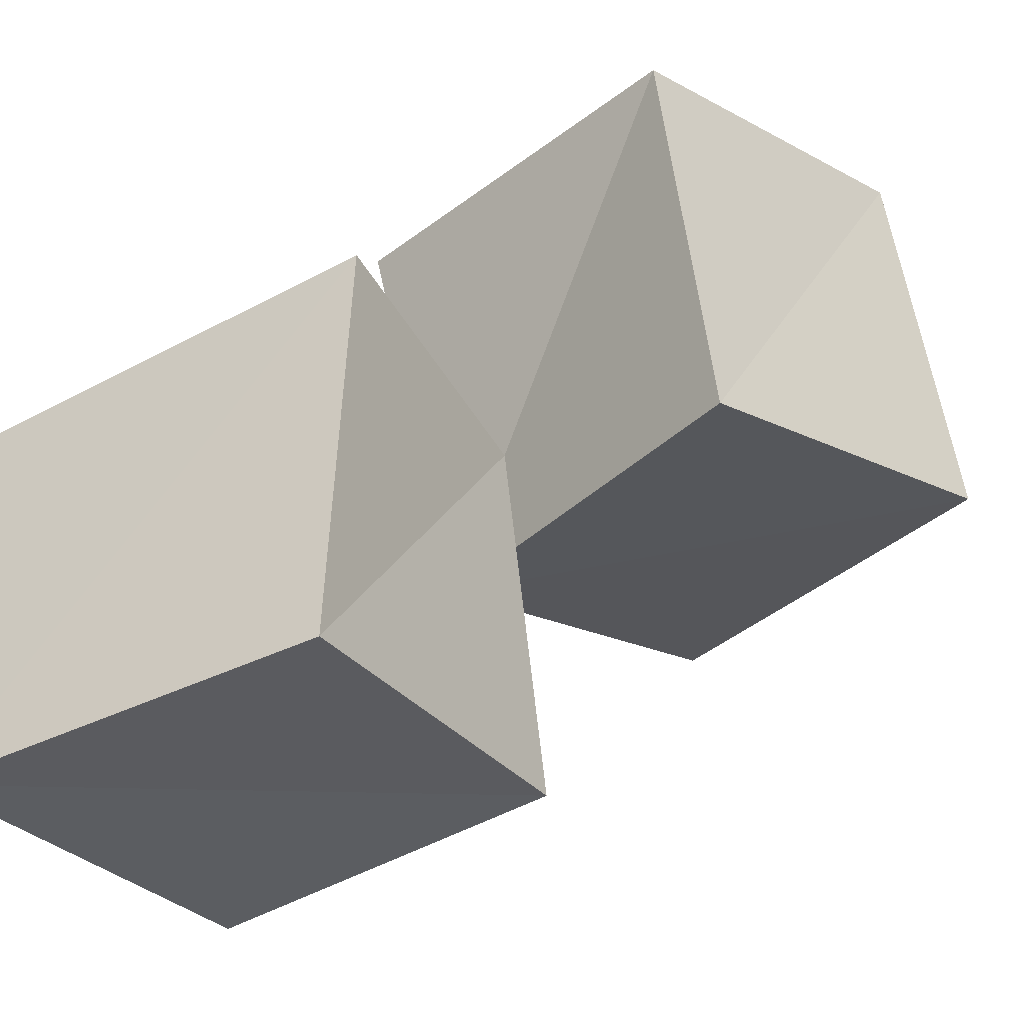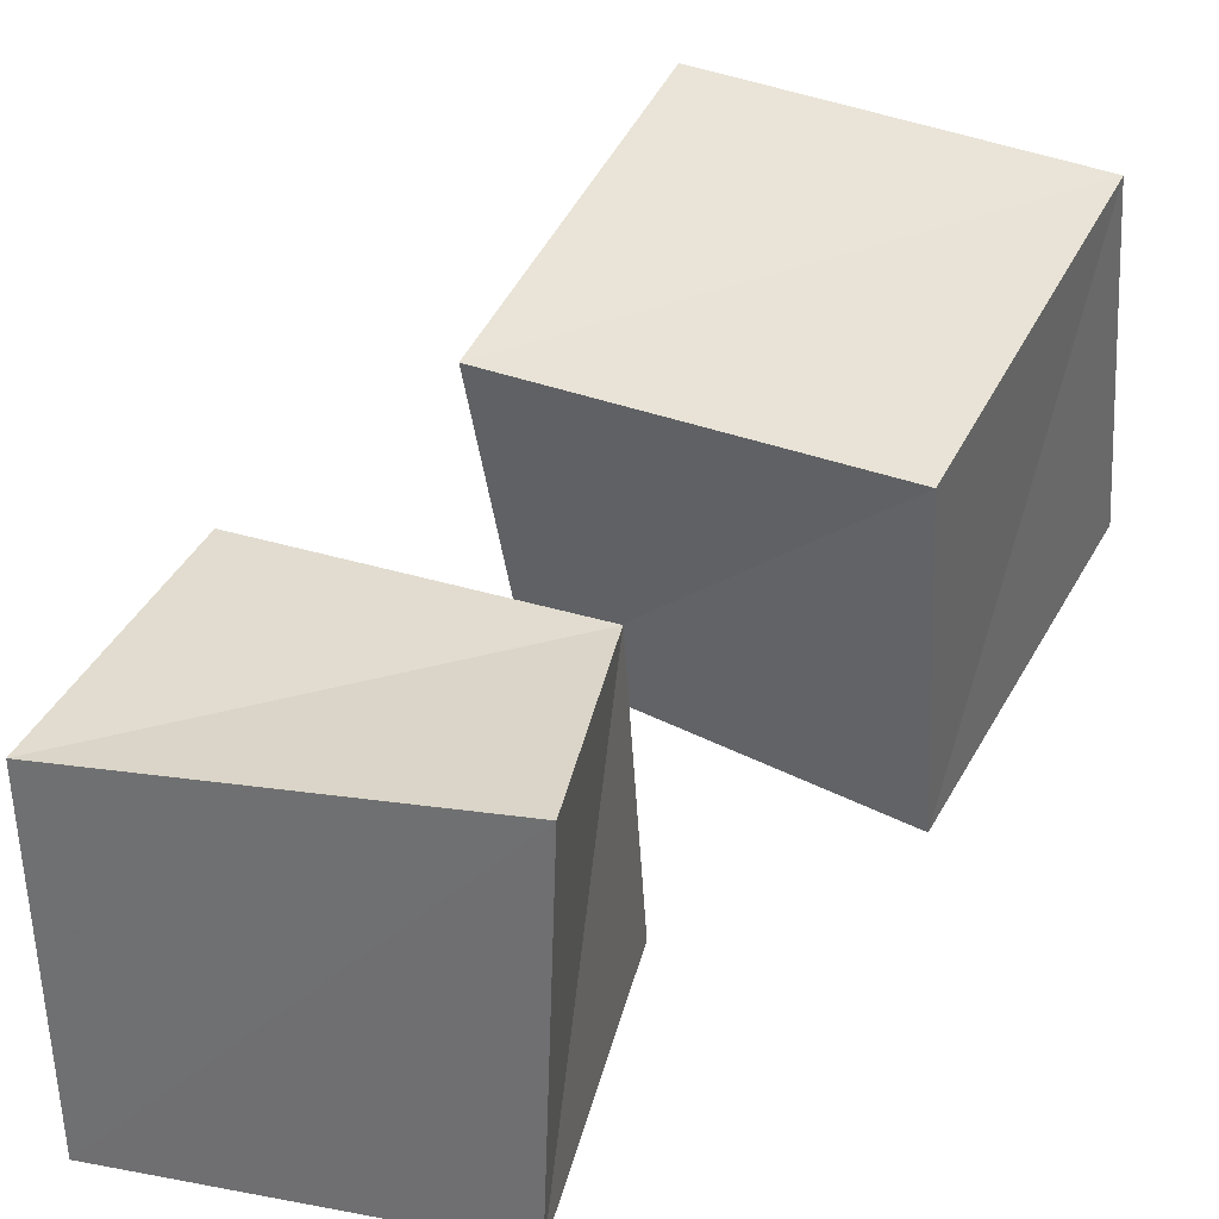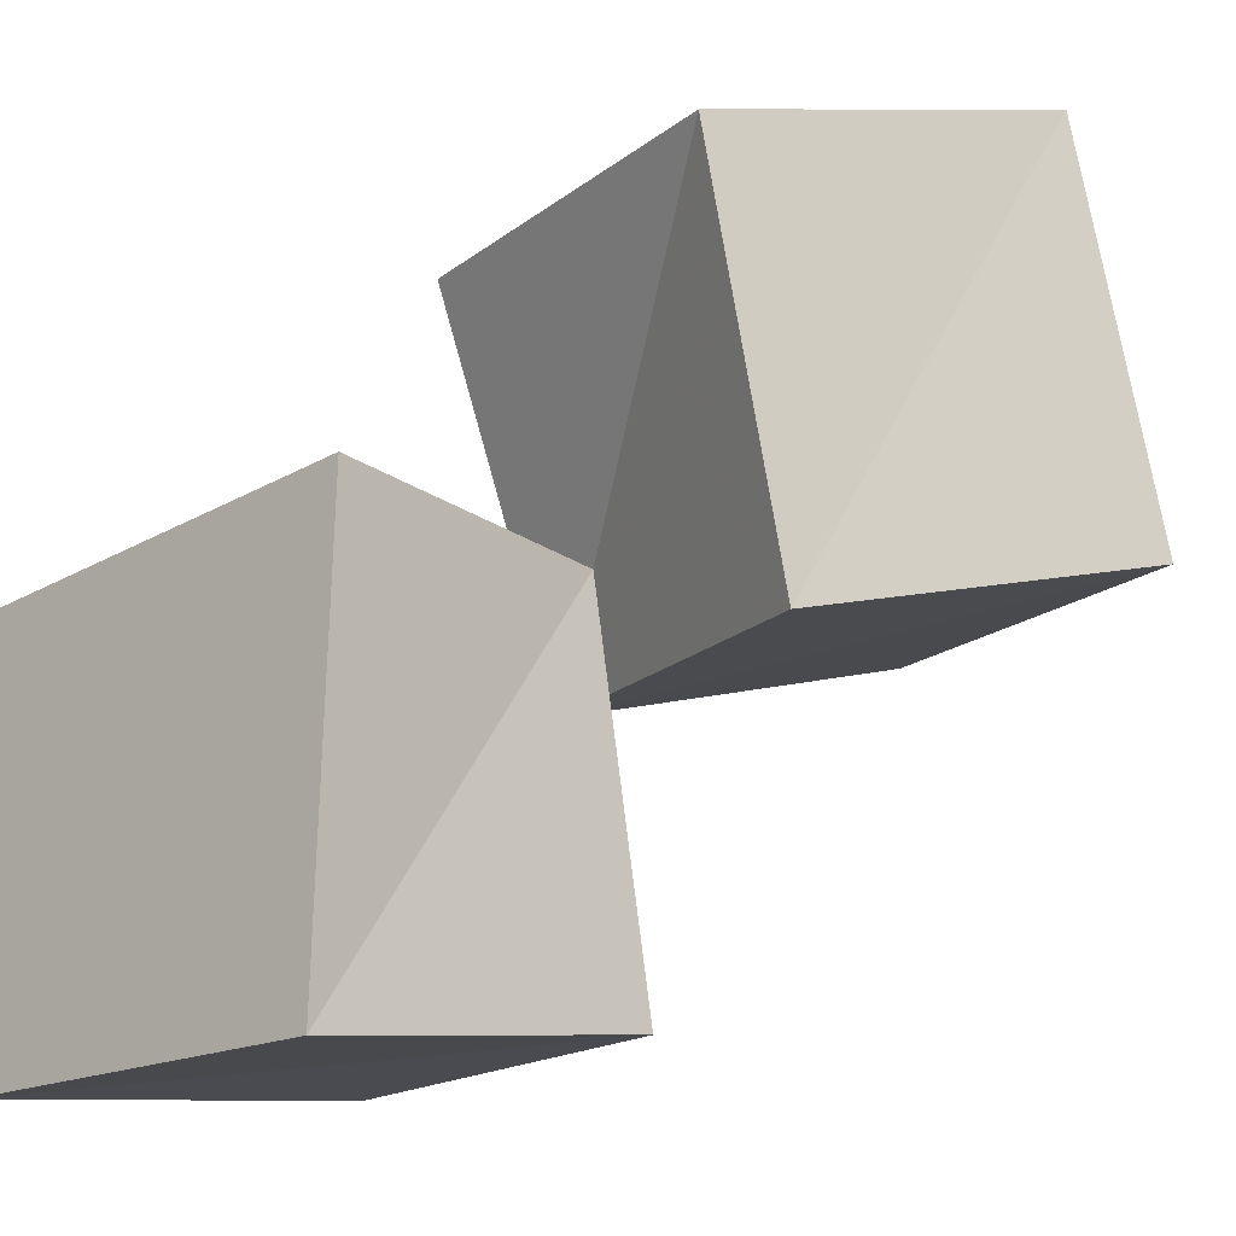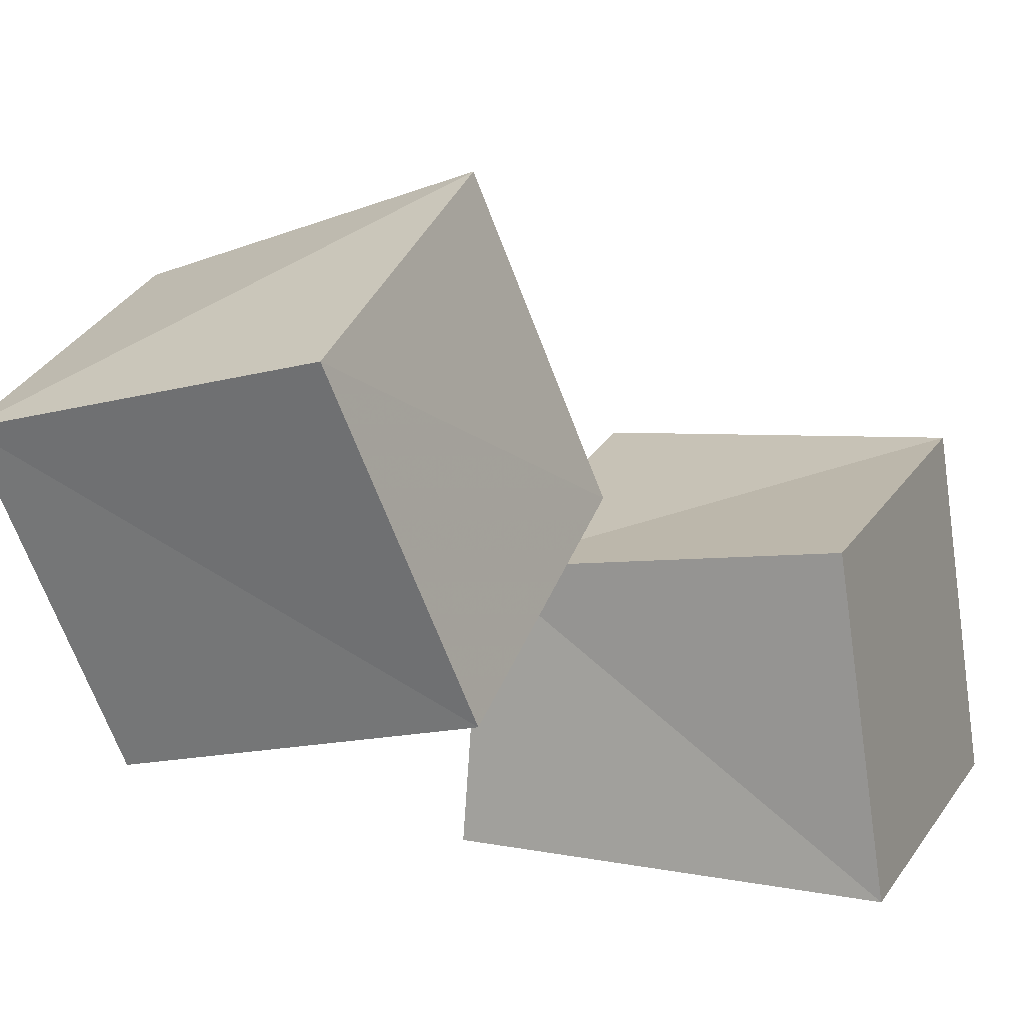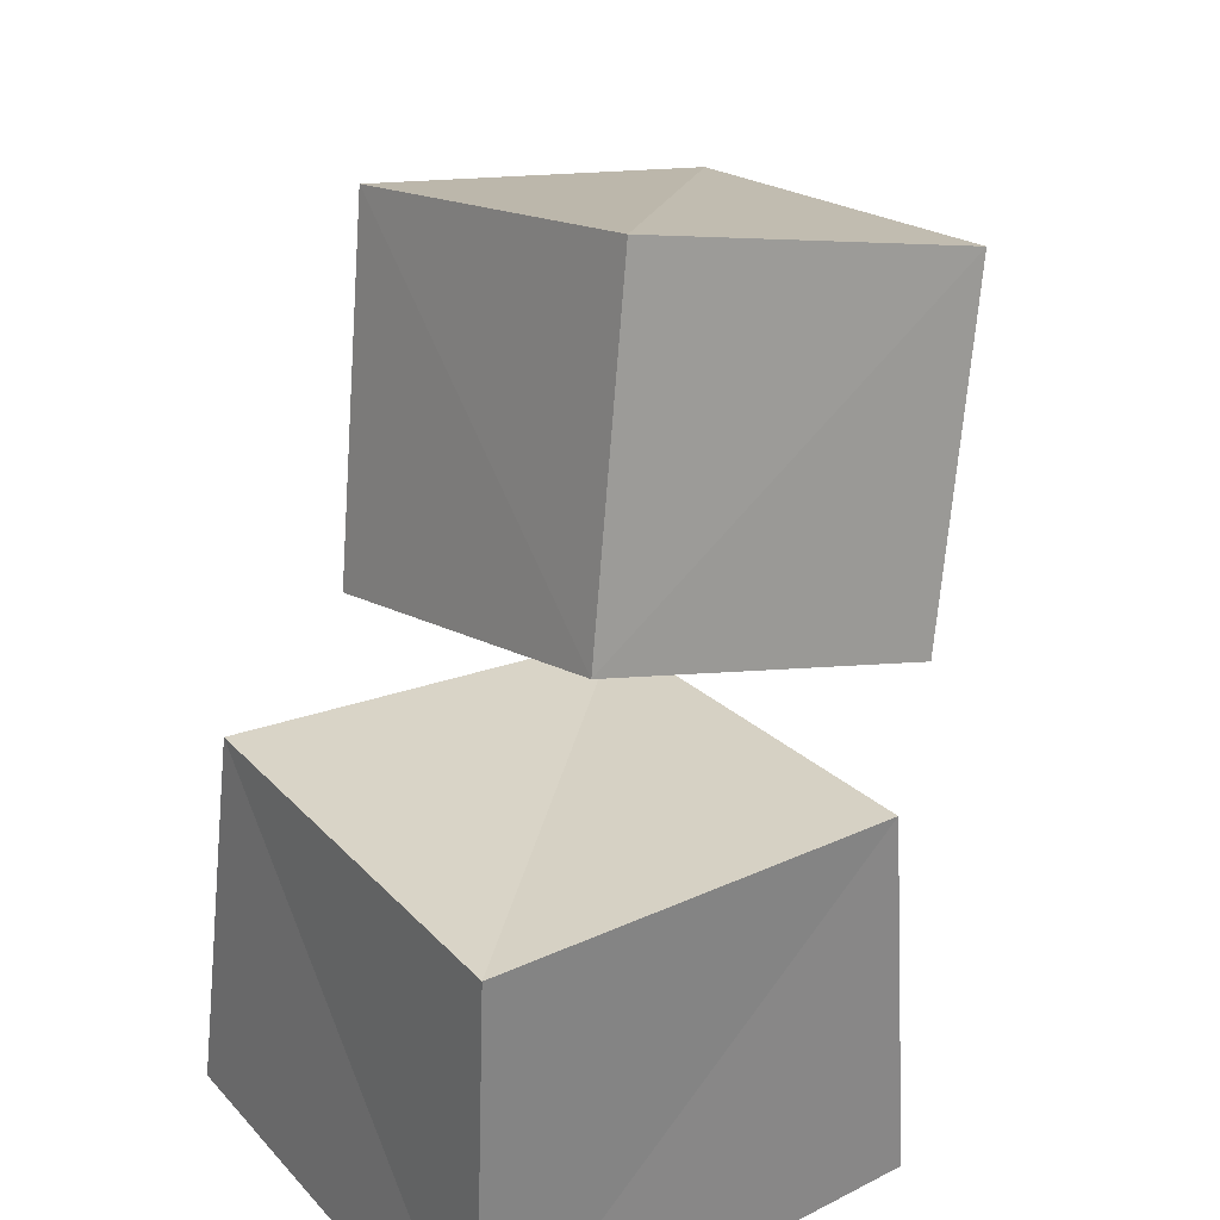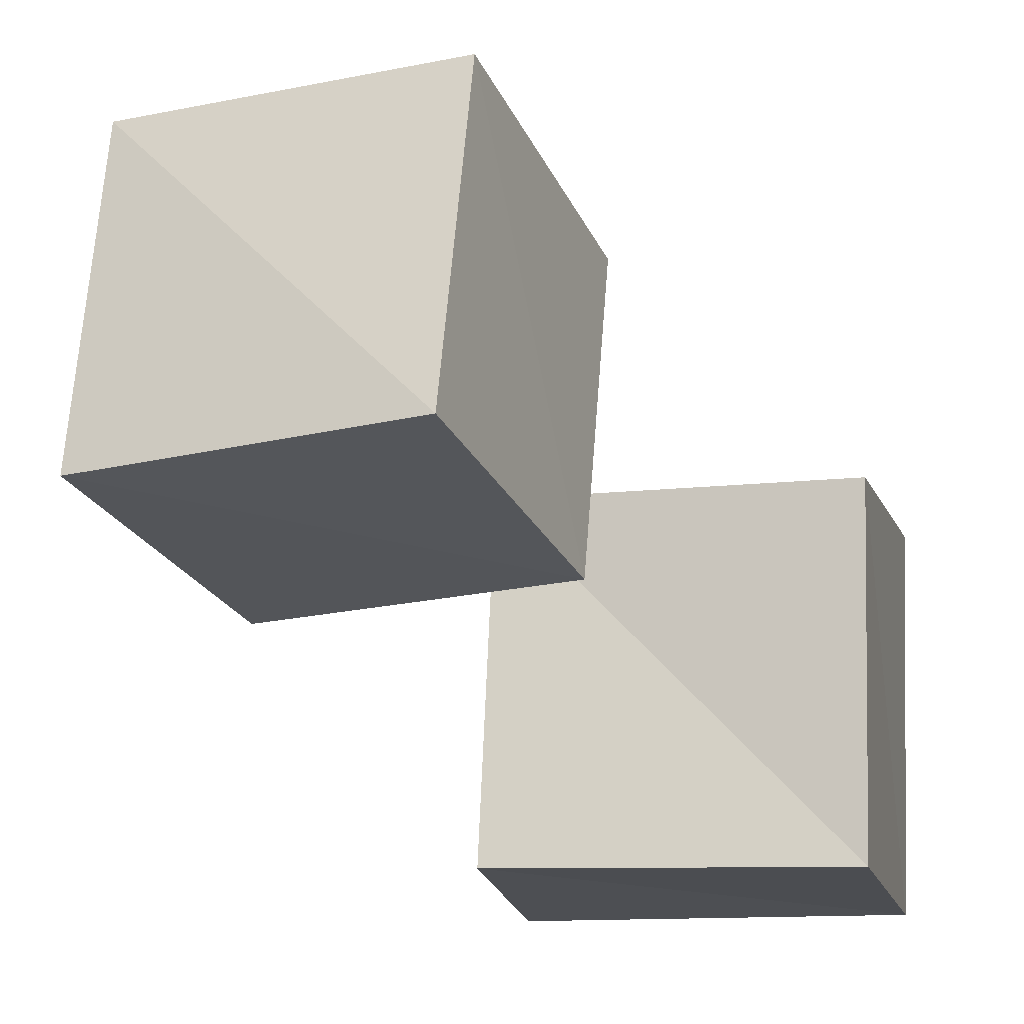
<metadata>
{"format":"obj","ext":"obj","renderer":"f3d","projection":"perspective","resolution":1024,"background":"white","views":[{"elev":-41.3,"azim":31.5,"up":"+Z"},{"elev":32.8,"azim":13.7,"up":"+Z"},{"elev":-19.1,"azim":44.3,"up":"+Z"},{"elev":14.8,"azim":113.4,"up":"+Y"},{"elev":37.0,"azim":-125.1,"up":"+Y"},{"elev":-9.3,"azim":-172.3,"up":"+Z"}]}
</metadata>
<code>
v 0.5744 0.9112 0.6041
v 1.533 0.586 0.5416
v 1.528 0.3445 1.521
v 0.5421 0.5545 1.552
v 0.8198 1.799 0.8704
v 1.799 1.494 0.803
v 1.765 1.246 1.781
v 0.7821 1.463 1.842
v -0.2428 0.002263 -0.2497
v 0.8389 0.002506 -0.2673
v 0.8789 0.00126 0.8816
v -0.2683 0.002443 0.8344
v -0.1377 0.9933 -0.1381
v 0.8529 0.9139 -0.1369
v 0.8298 0.7583 0.846
v -0.1522 0.9142 0.8552
f 1 5 6
f 1 6 2
f 1 8 5
f 3 1 2
f 3 2 7
f 4 1 3
f 4 3 7
f 4 7 8
f 4 8 1
f 5 7 6
f 5 8 7
f 7 2 6
f 9 13 14
f 9 14 10
f 9 16 13
f 11 9 10
f 11 10 15
f 12 9 11
f 12 11 15
f 12 15 16
f 12 16 9
f 13 15 14
f 13 16 15
f 15 10 14

</code>
